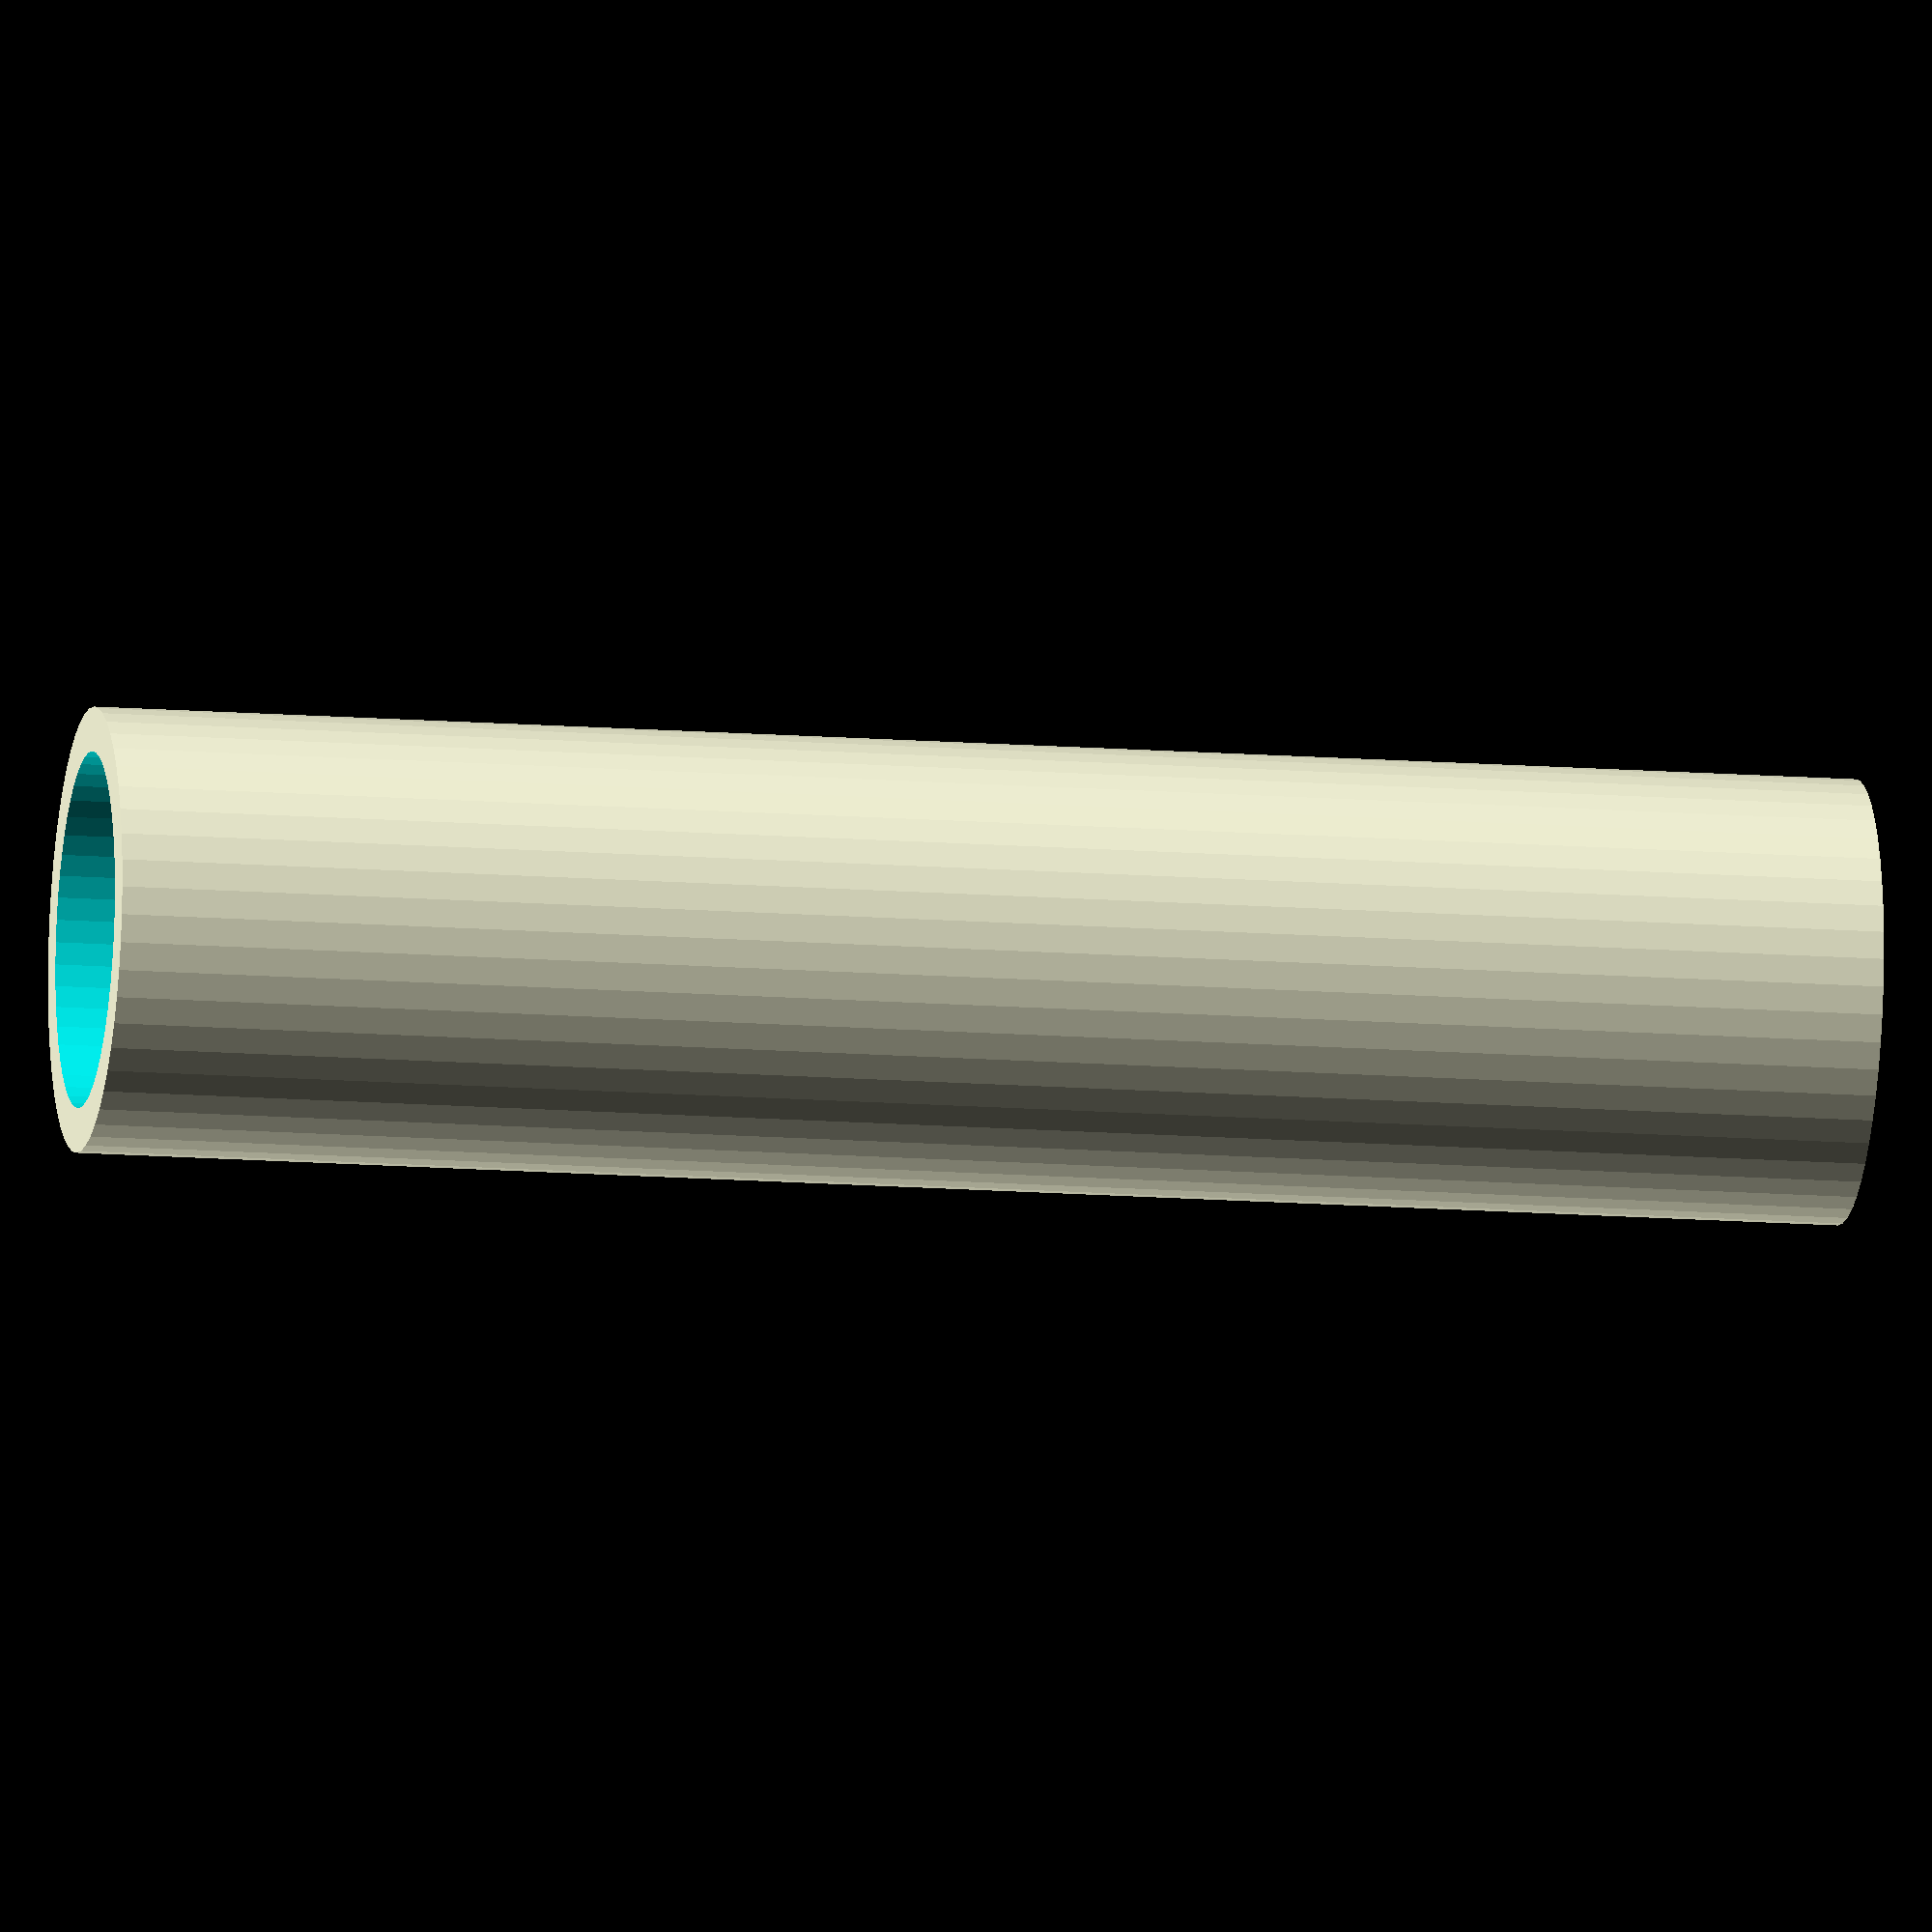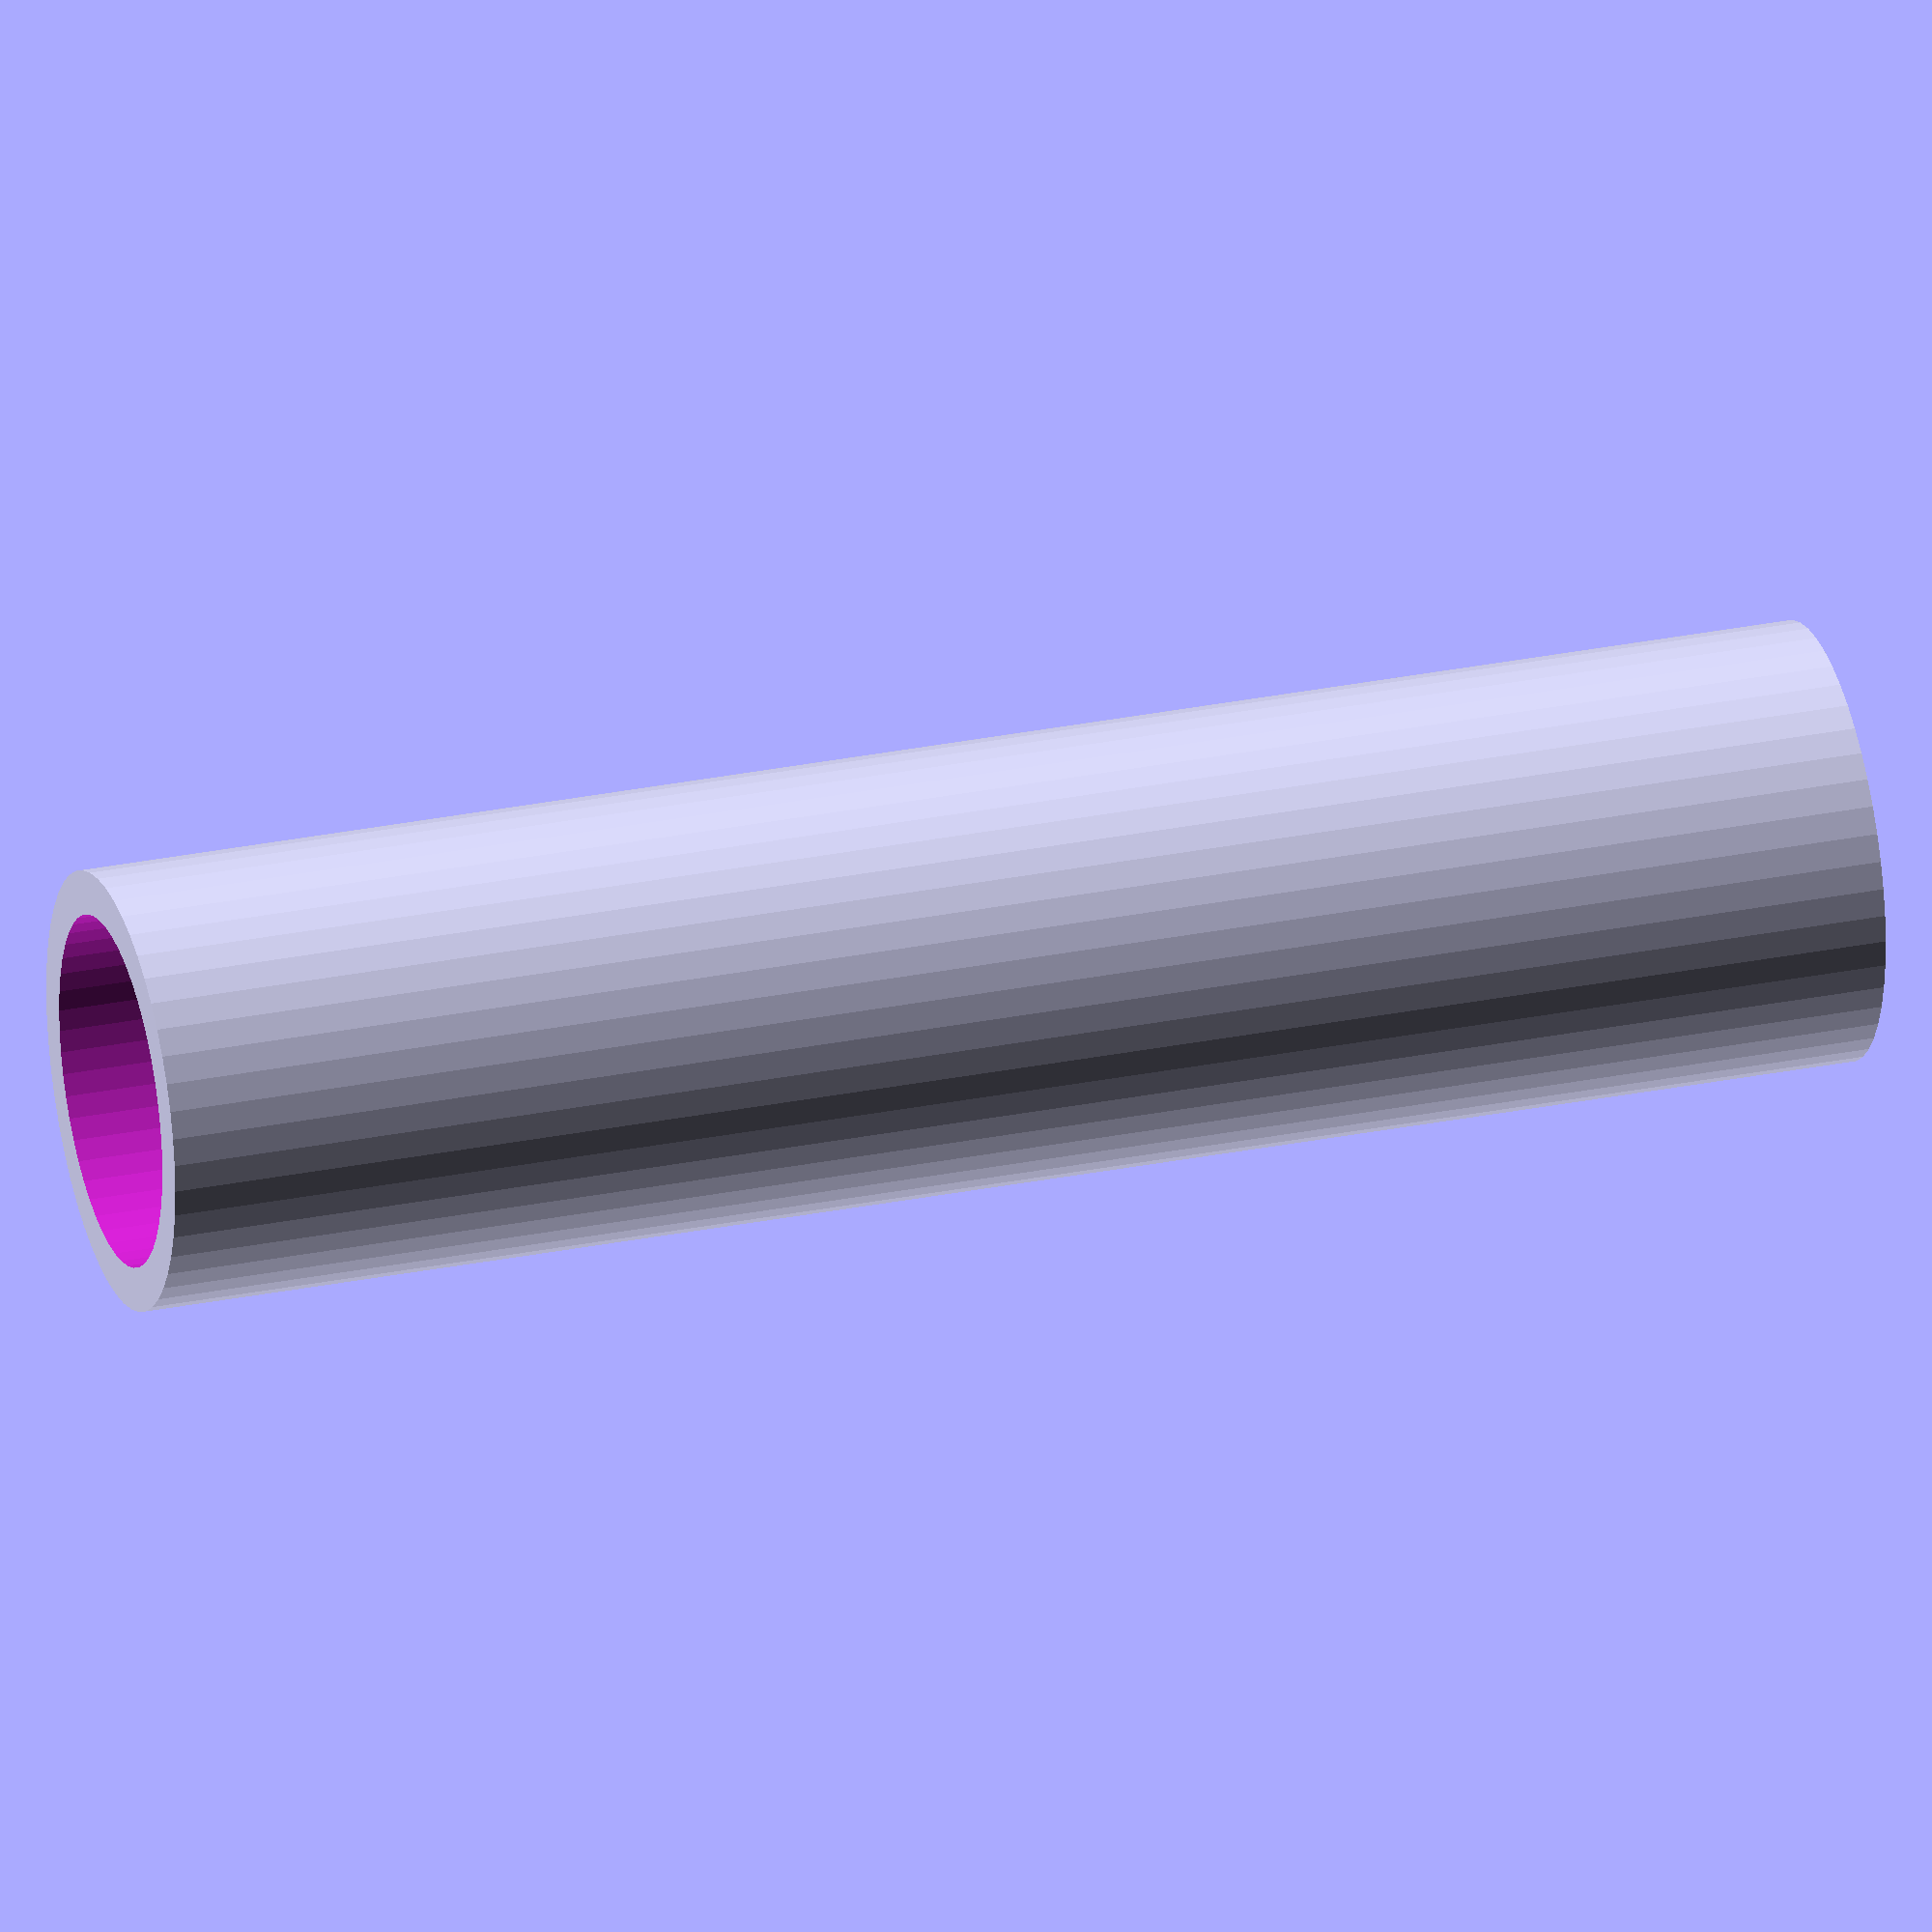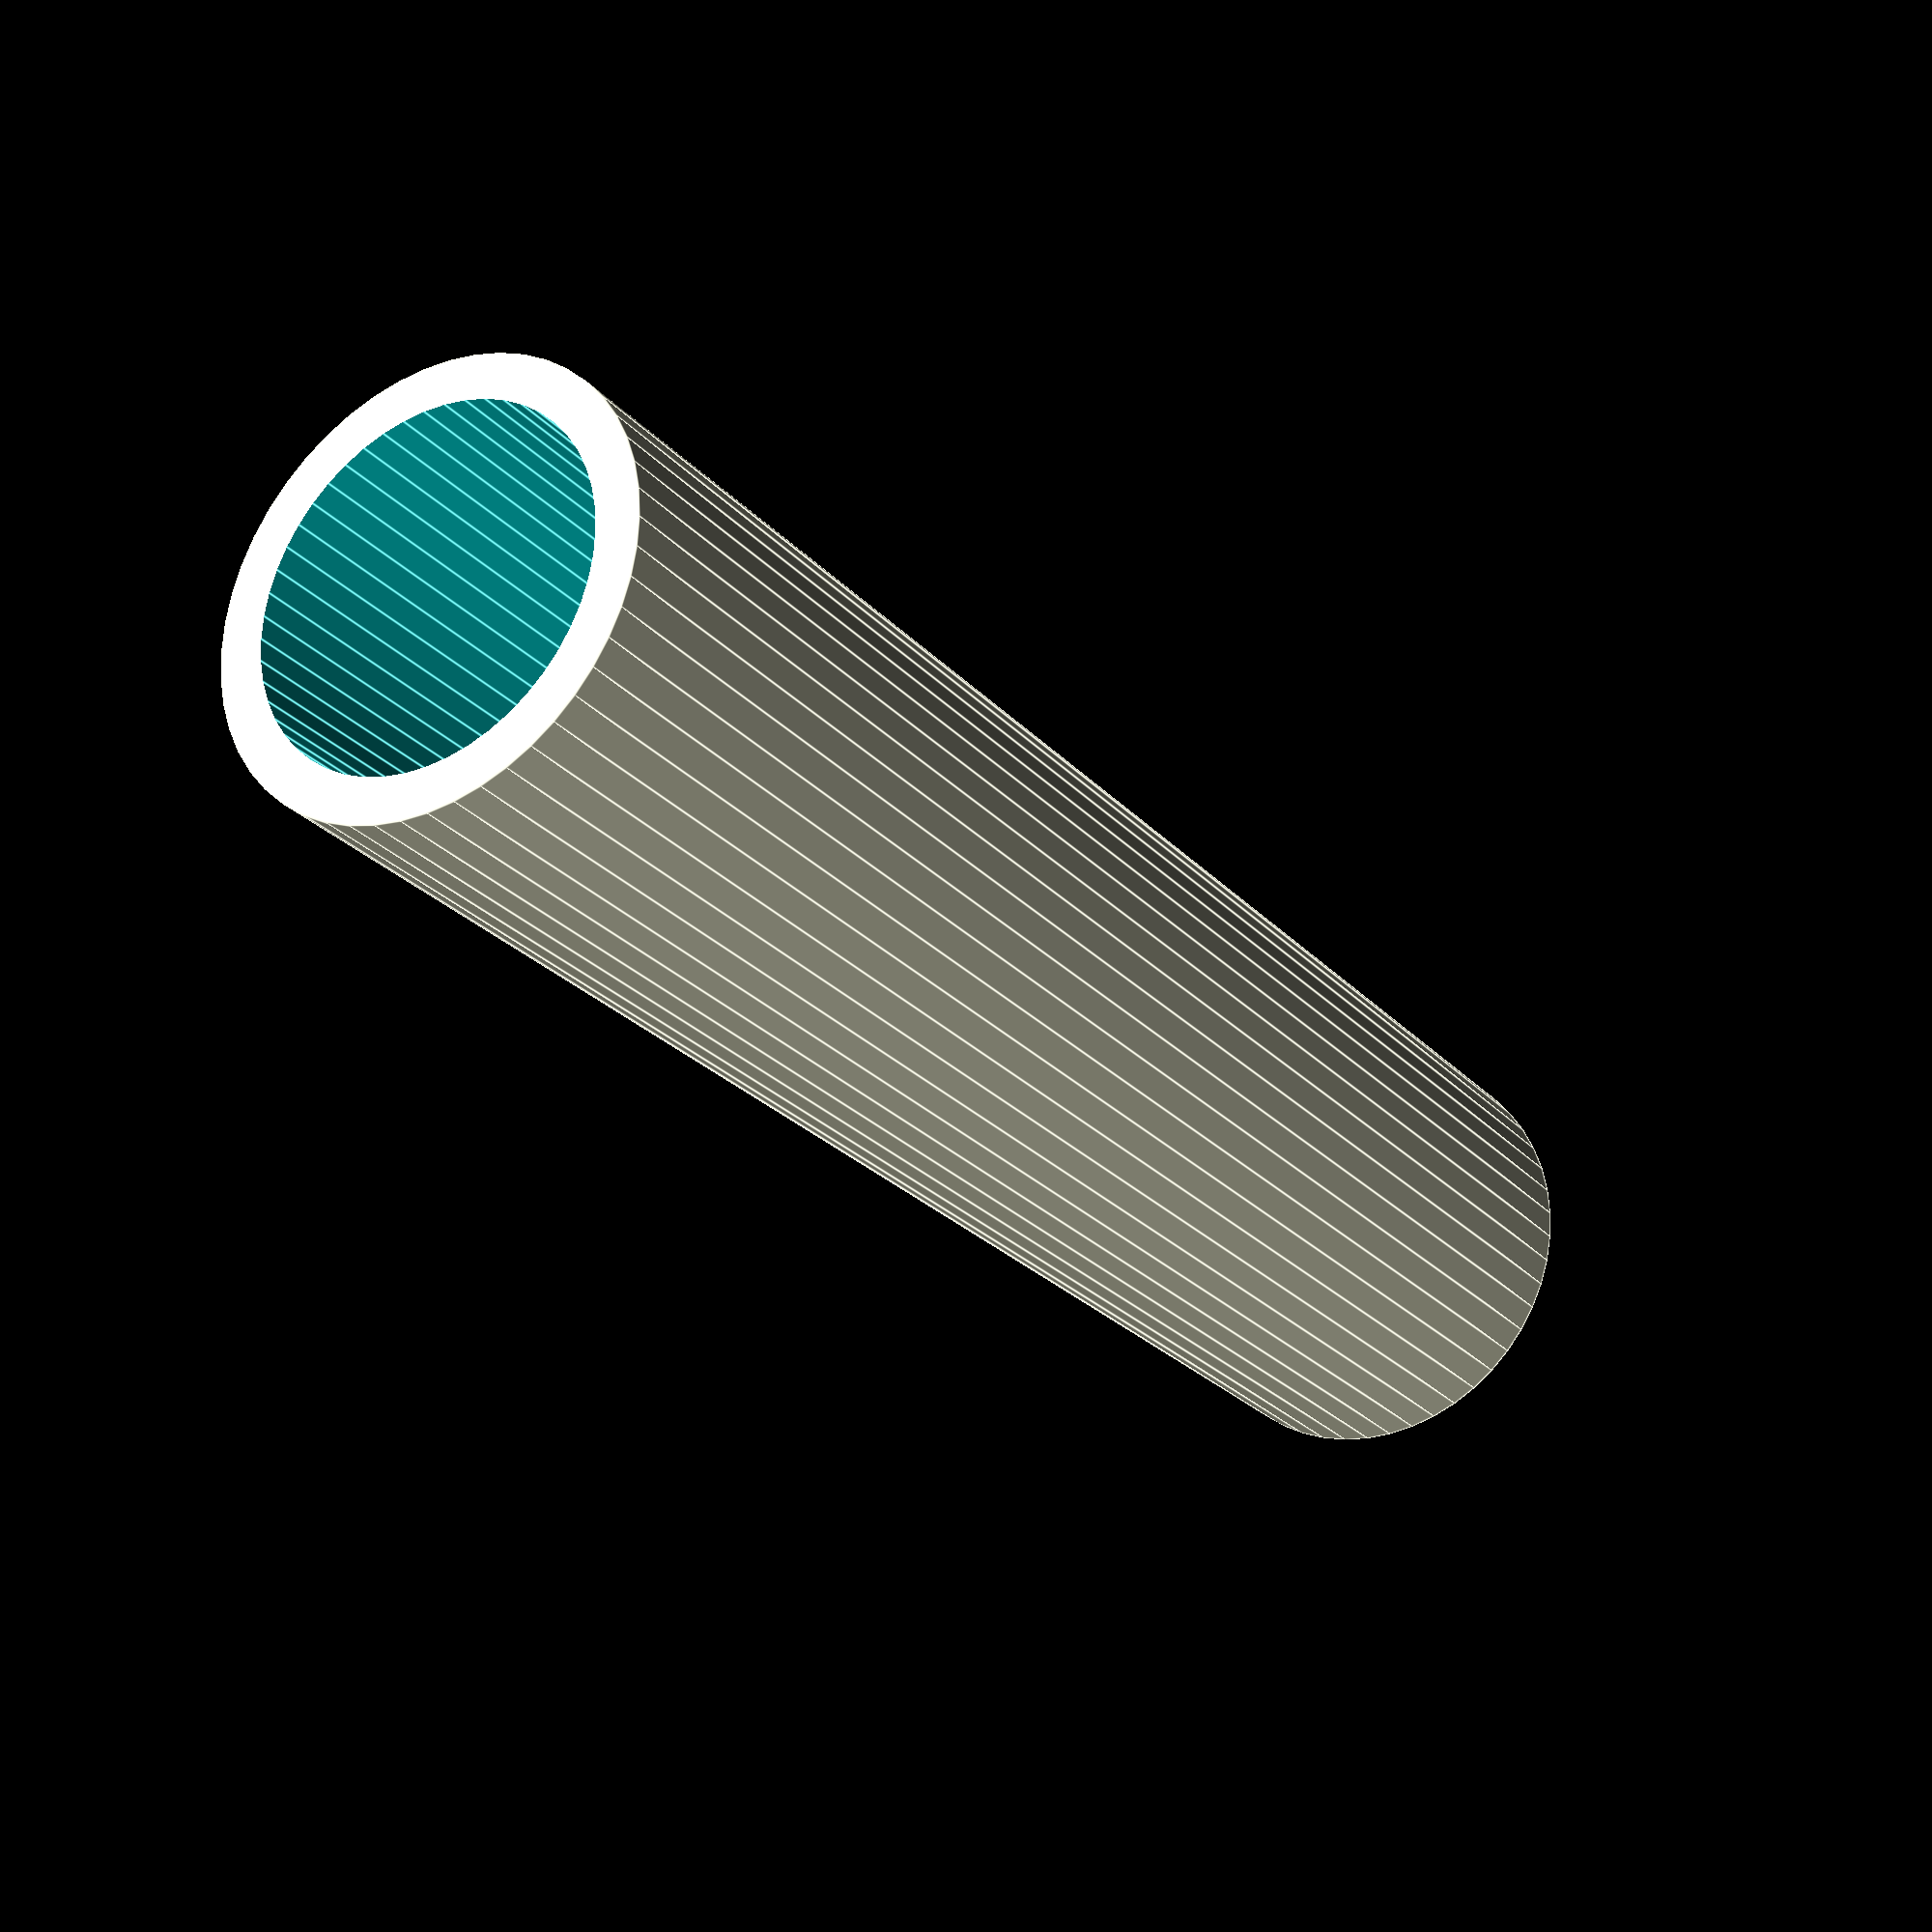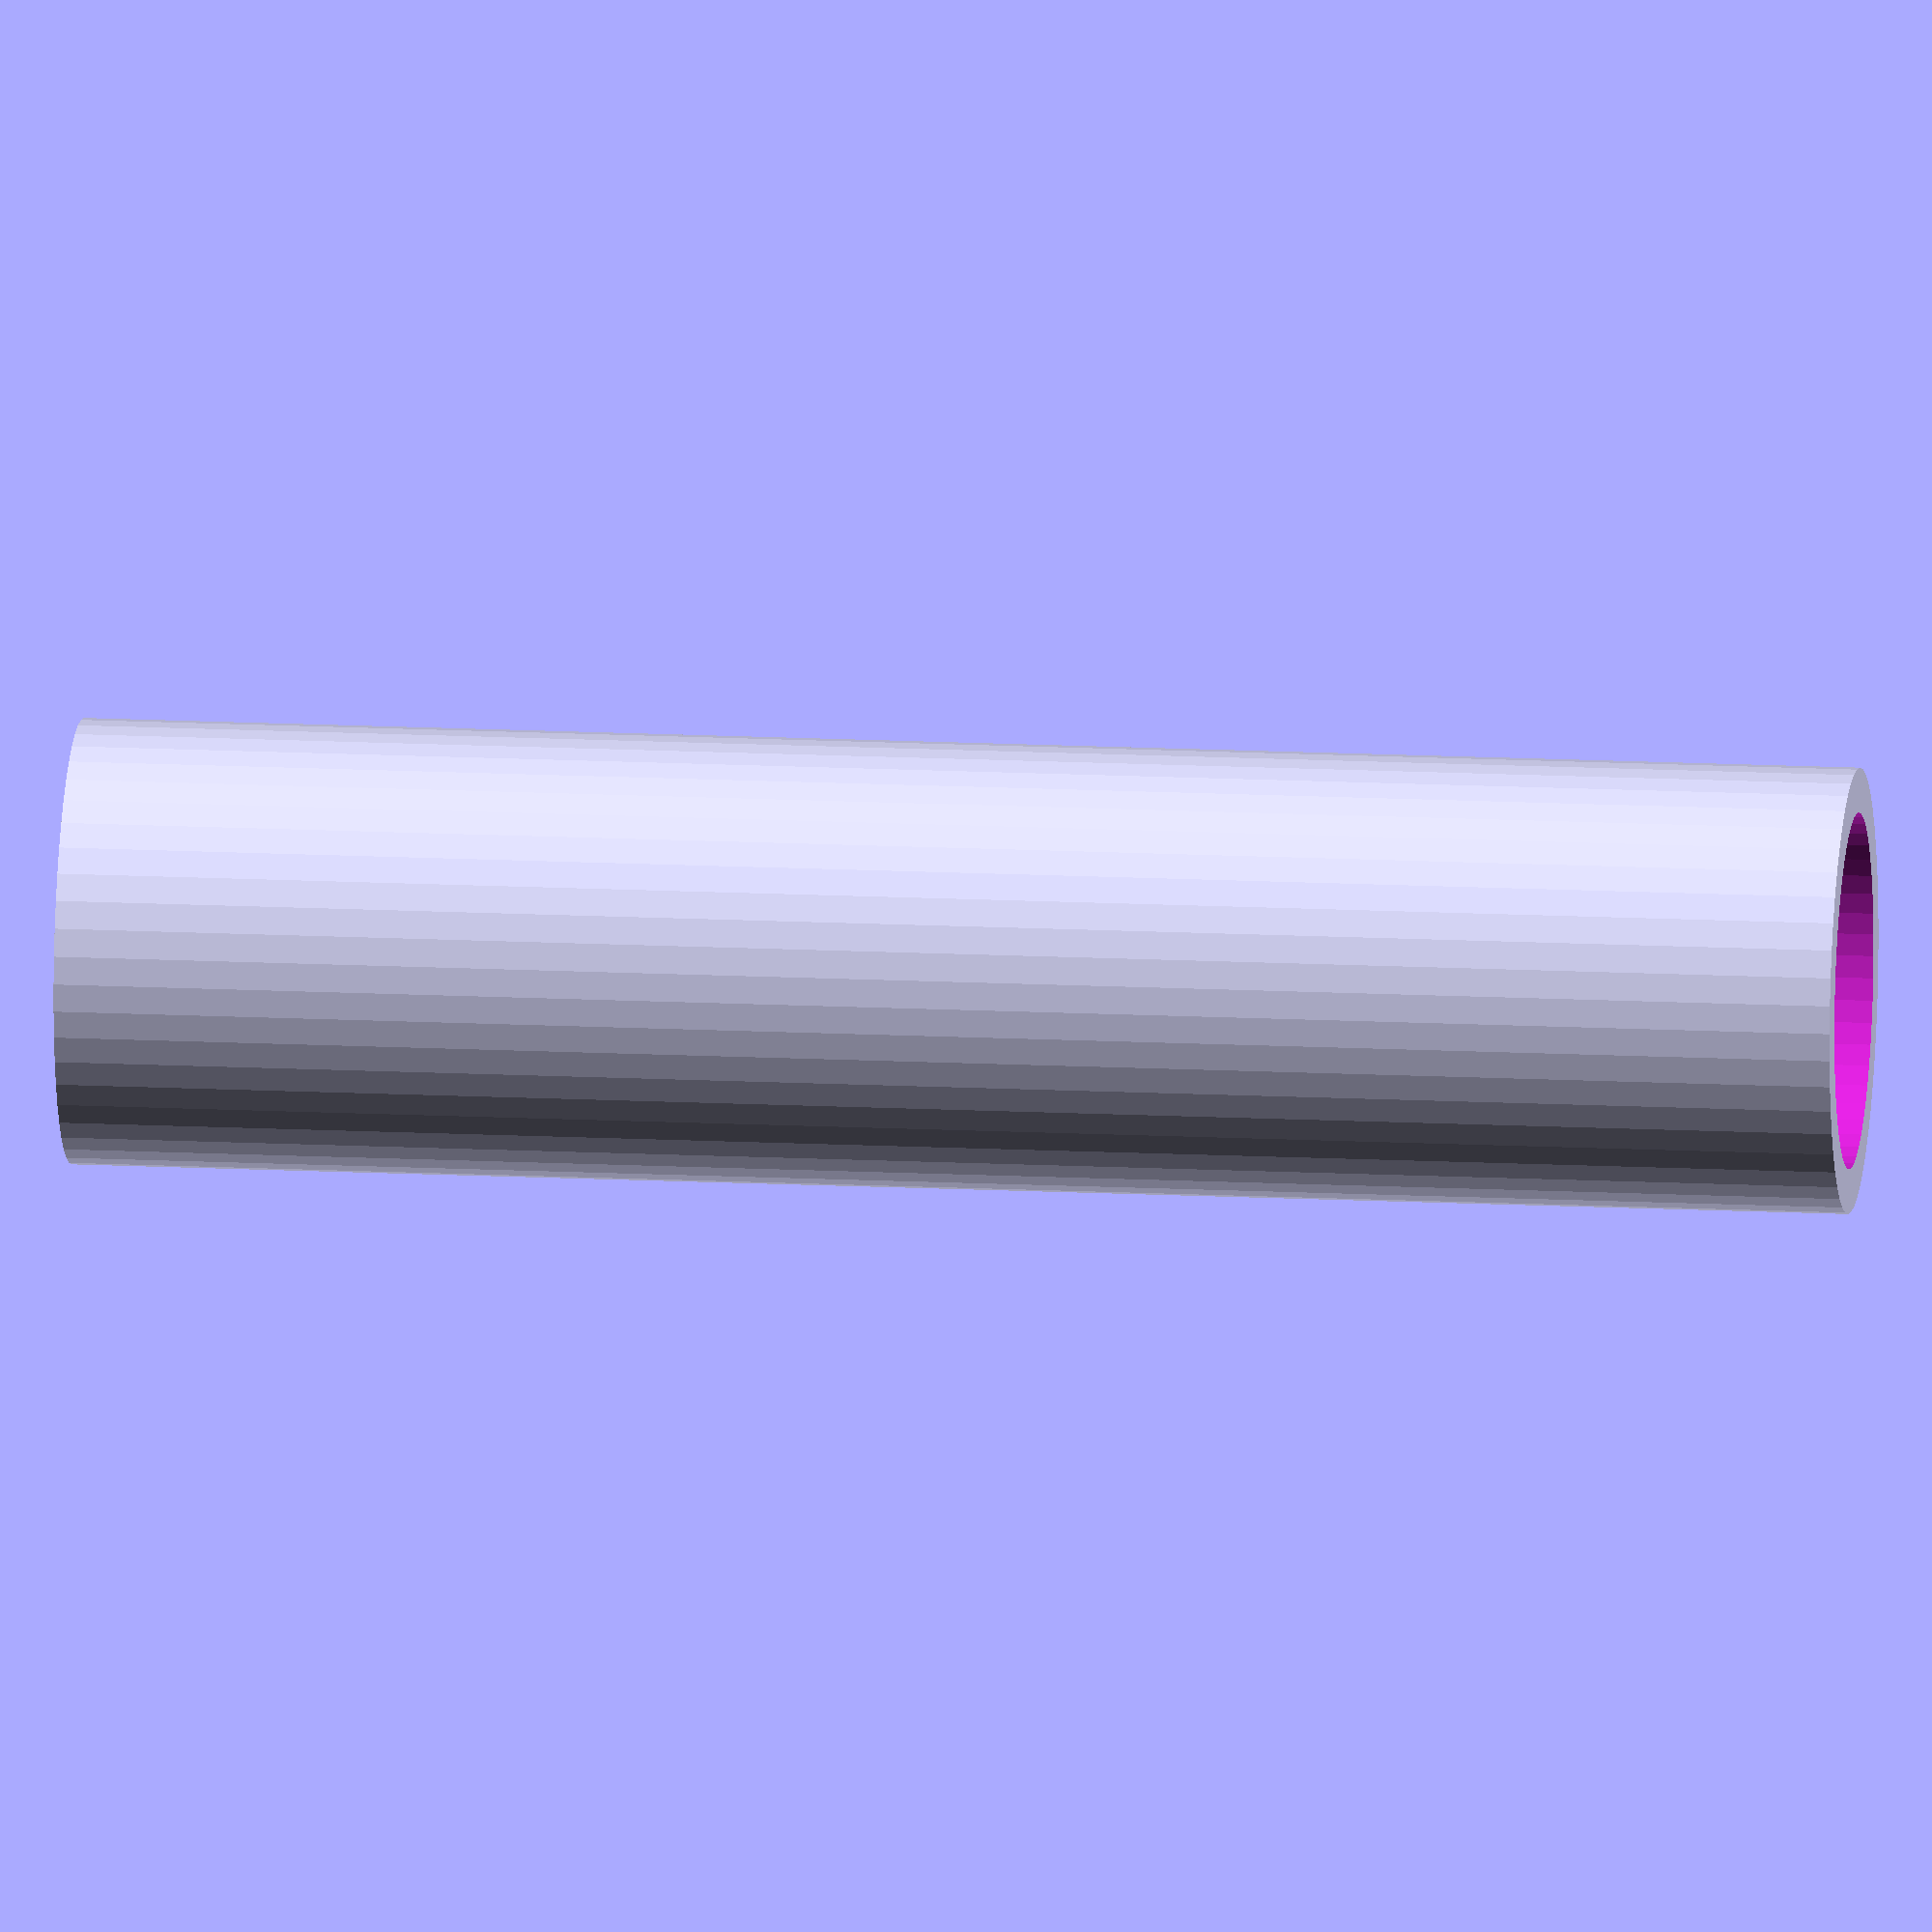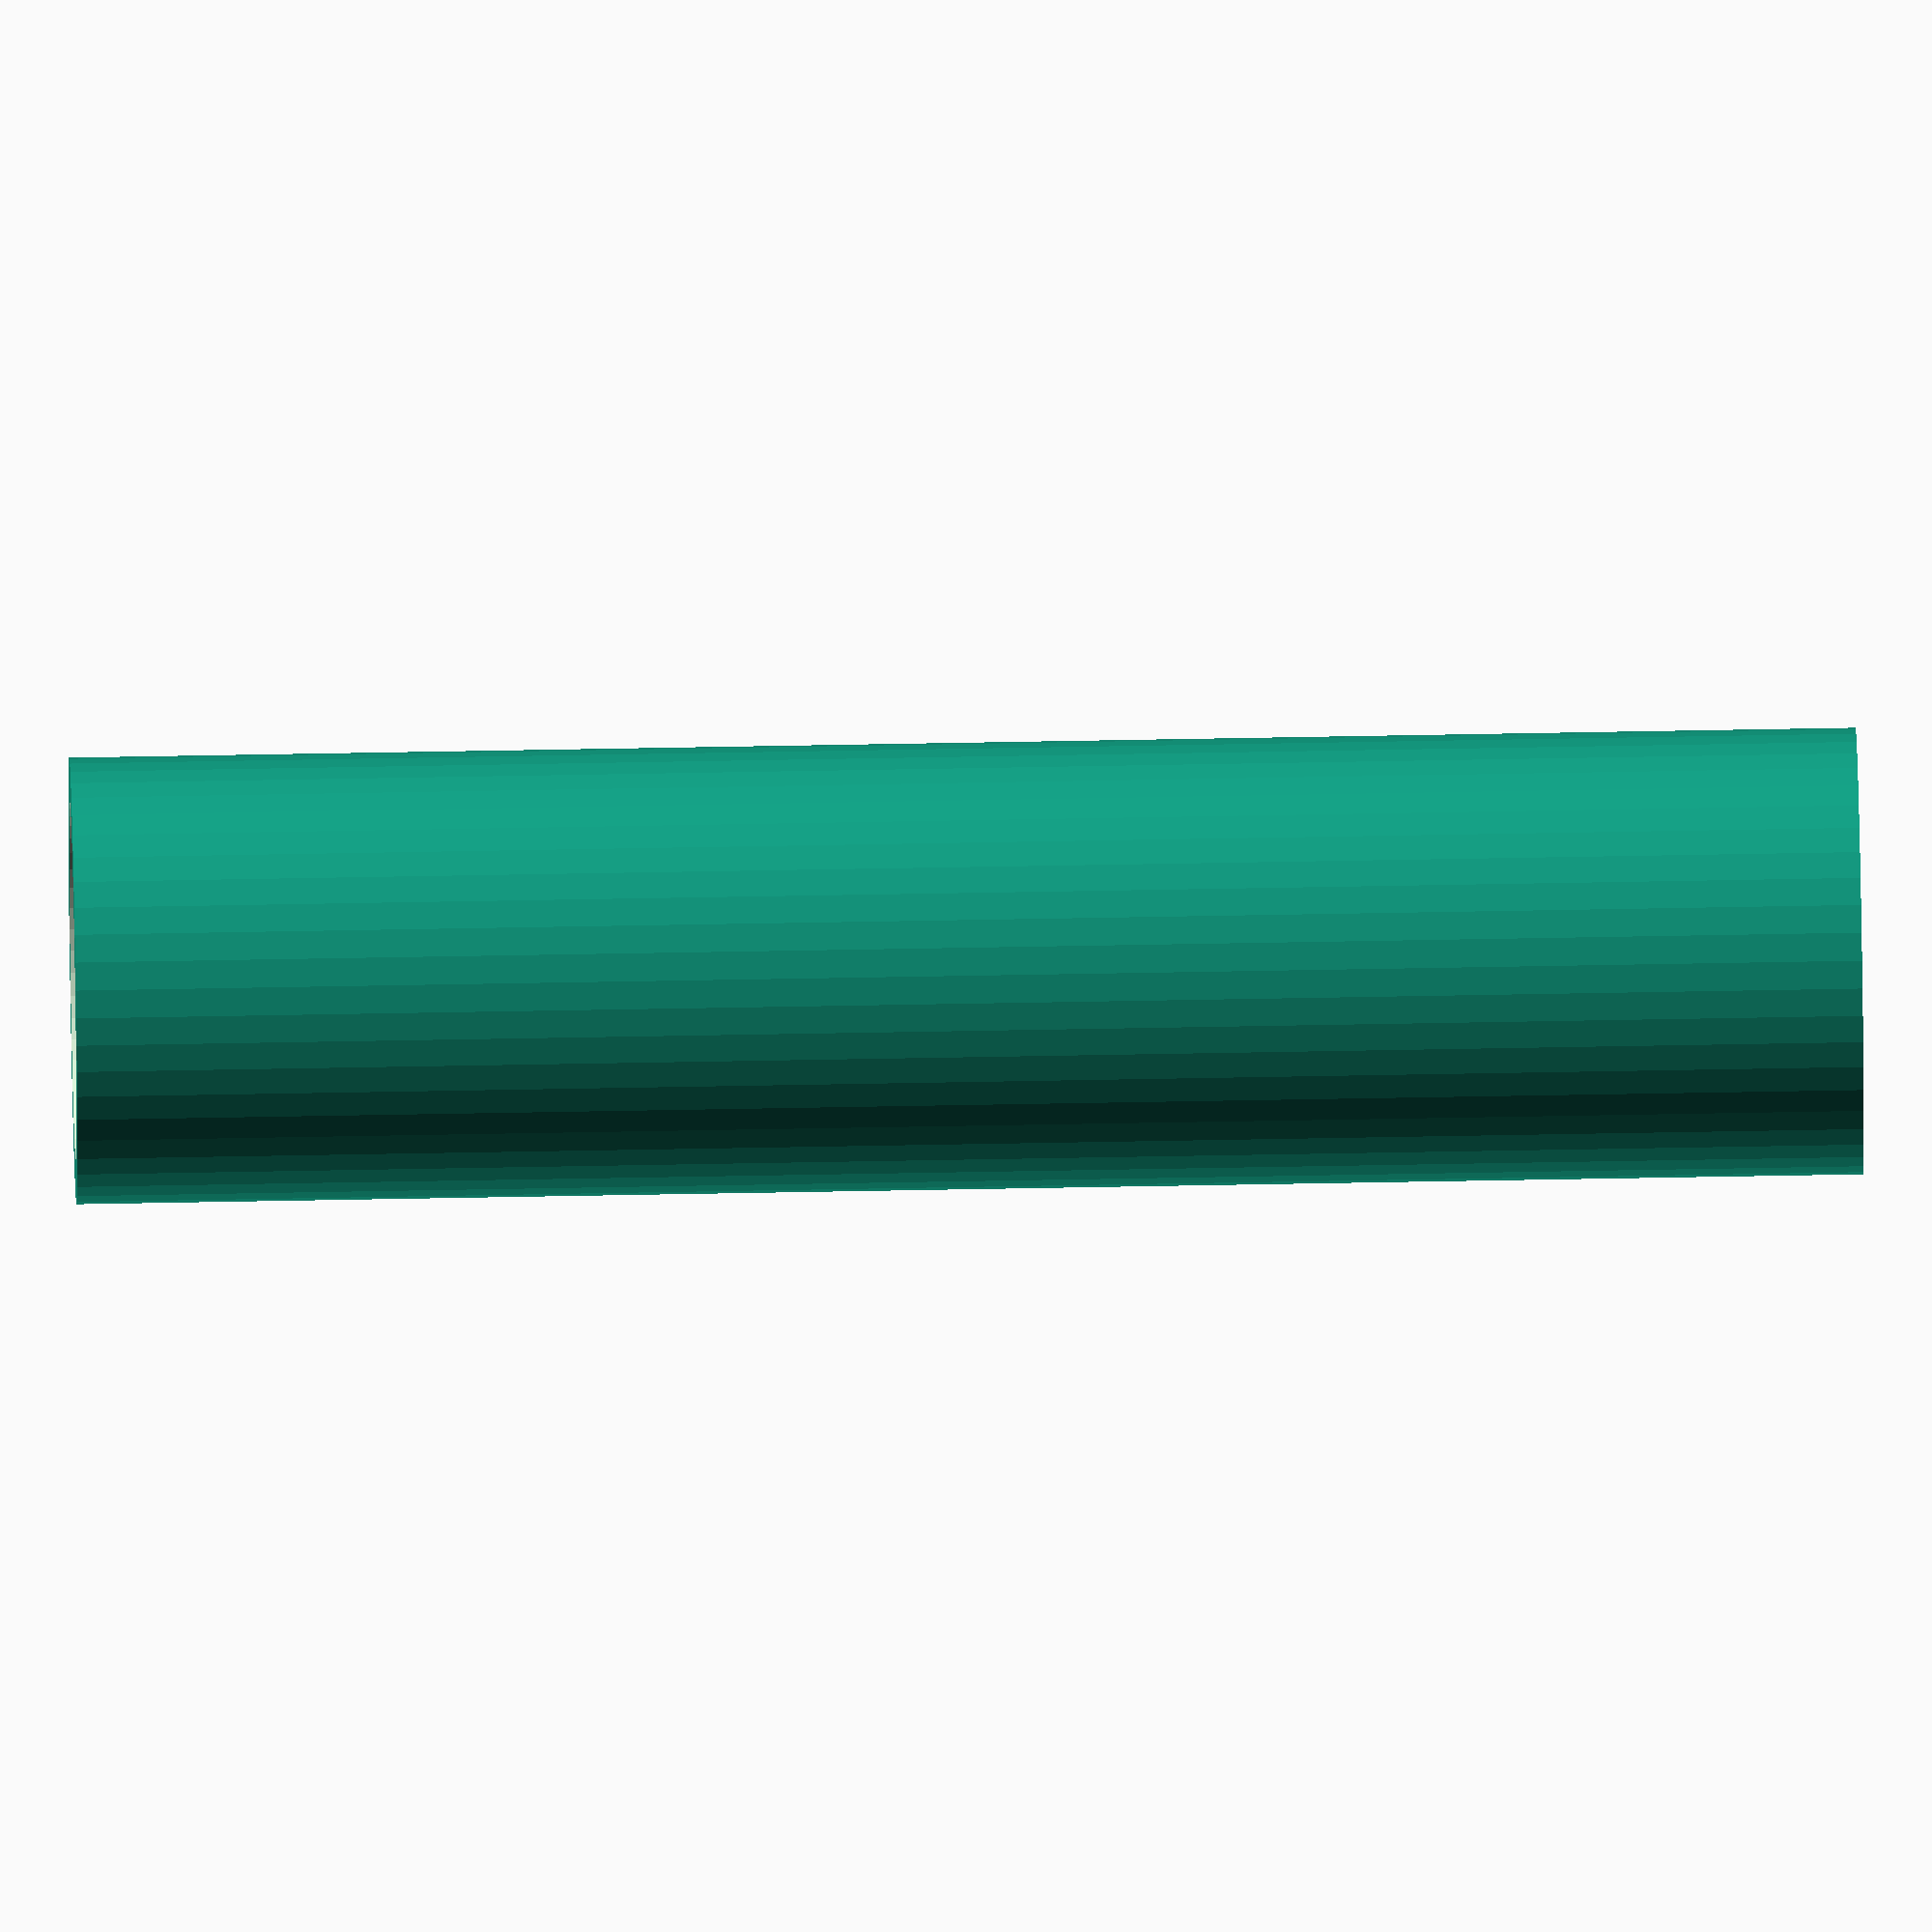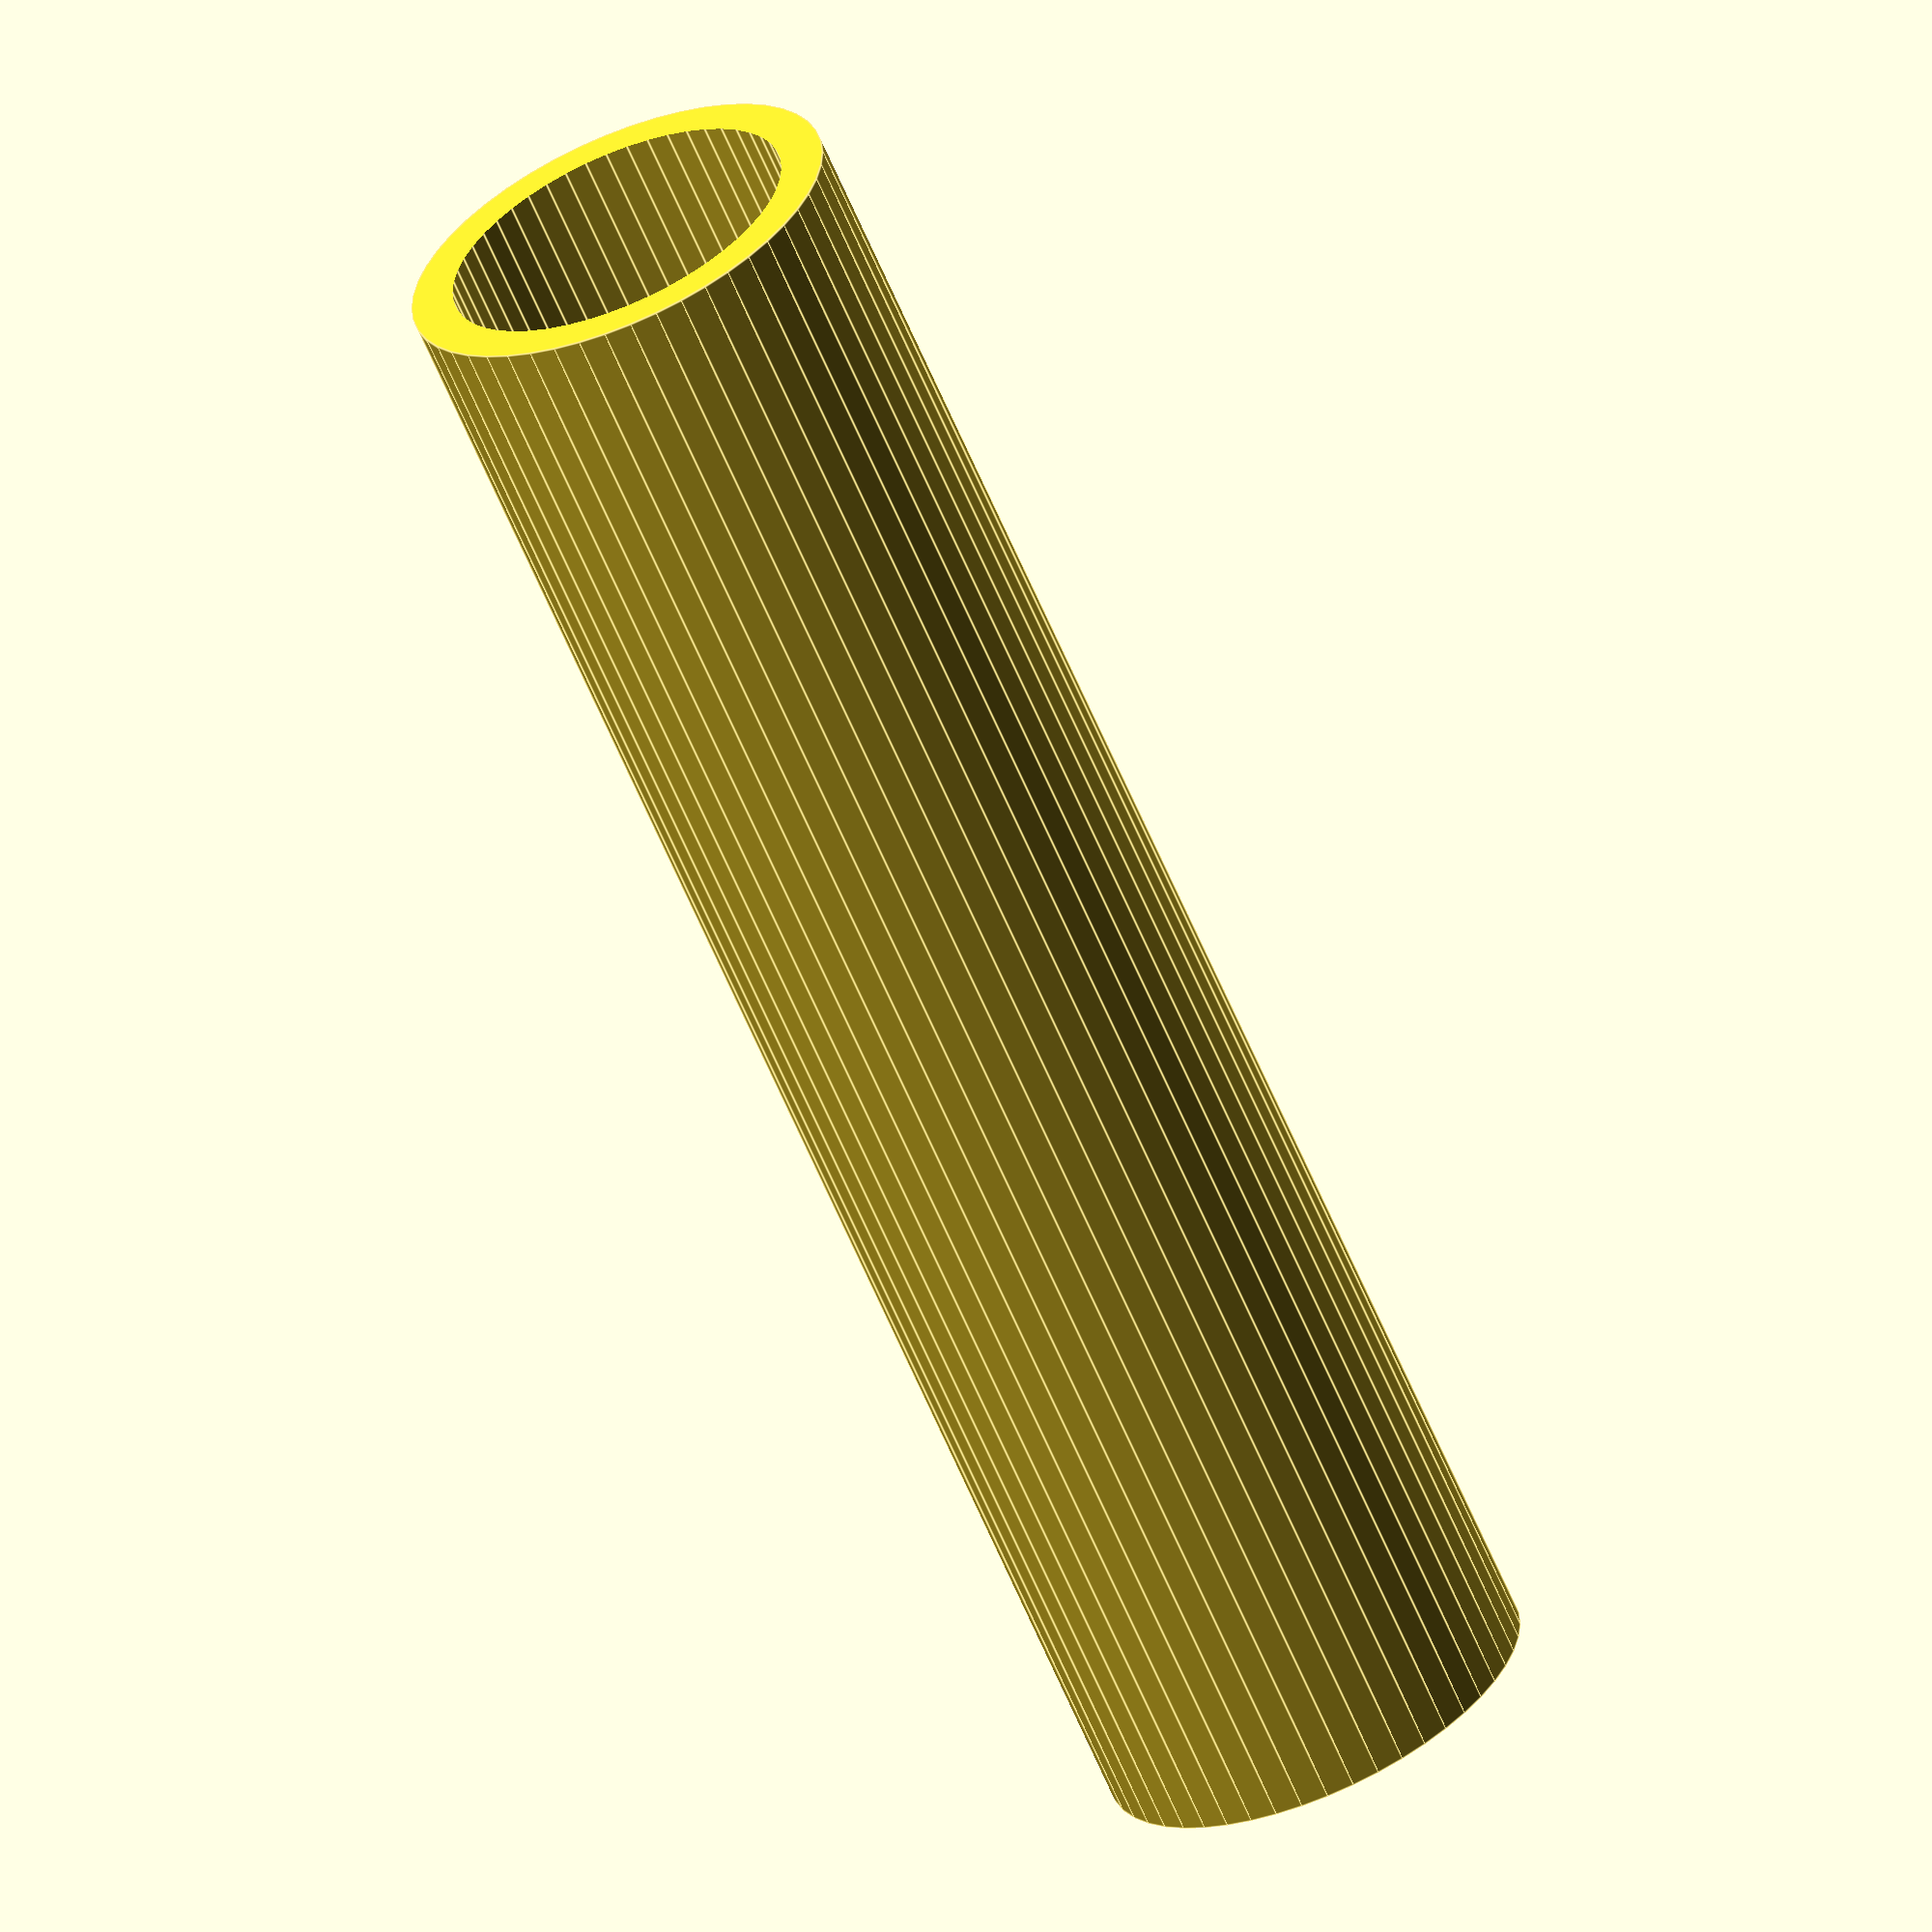
<openscad>
$fn = 50;


difference() {
	union() {
		translate(v = [0, 0, -20.0000000000]) {
			cylinder(h = 40, r = 5.0000000000);
		}
	}
	union() {
		translate(v = [0, 0, -100.0000000000]) {
			cylinder(h = 200, r = 4);
		}
	}
}
</openscad>
<views>
elev=194.1 azim=333.9 roll=99.6 proj=o view=solid
elev=331.0 azim=308.7 roll=73.2 proj=o view=solid
elev=205.3 azim=50.5 roll=328.7 proj=p view=edges
elev=345.3 azim=291.8 roll=96.3 proj=o view=wireframe
elev=126.8 azim=35.7 roll=91.2 proj=o view=wireframe
elev=63.5 azim=331.3 roll=203.0 proj=o view=edges
</views>
